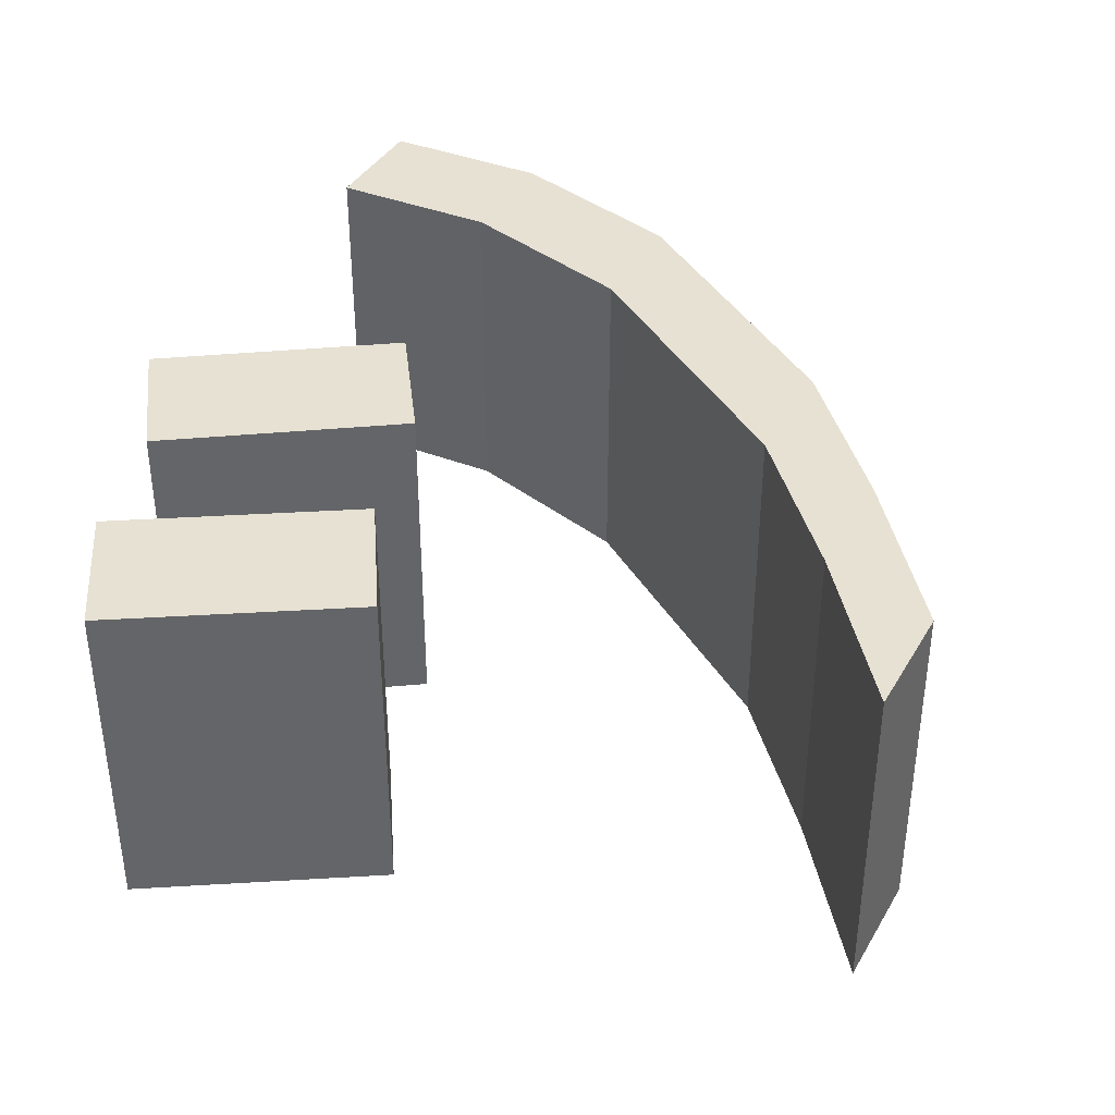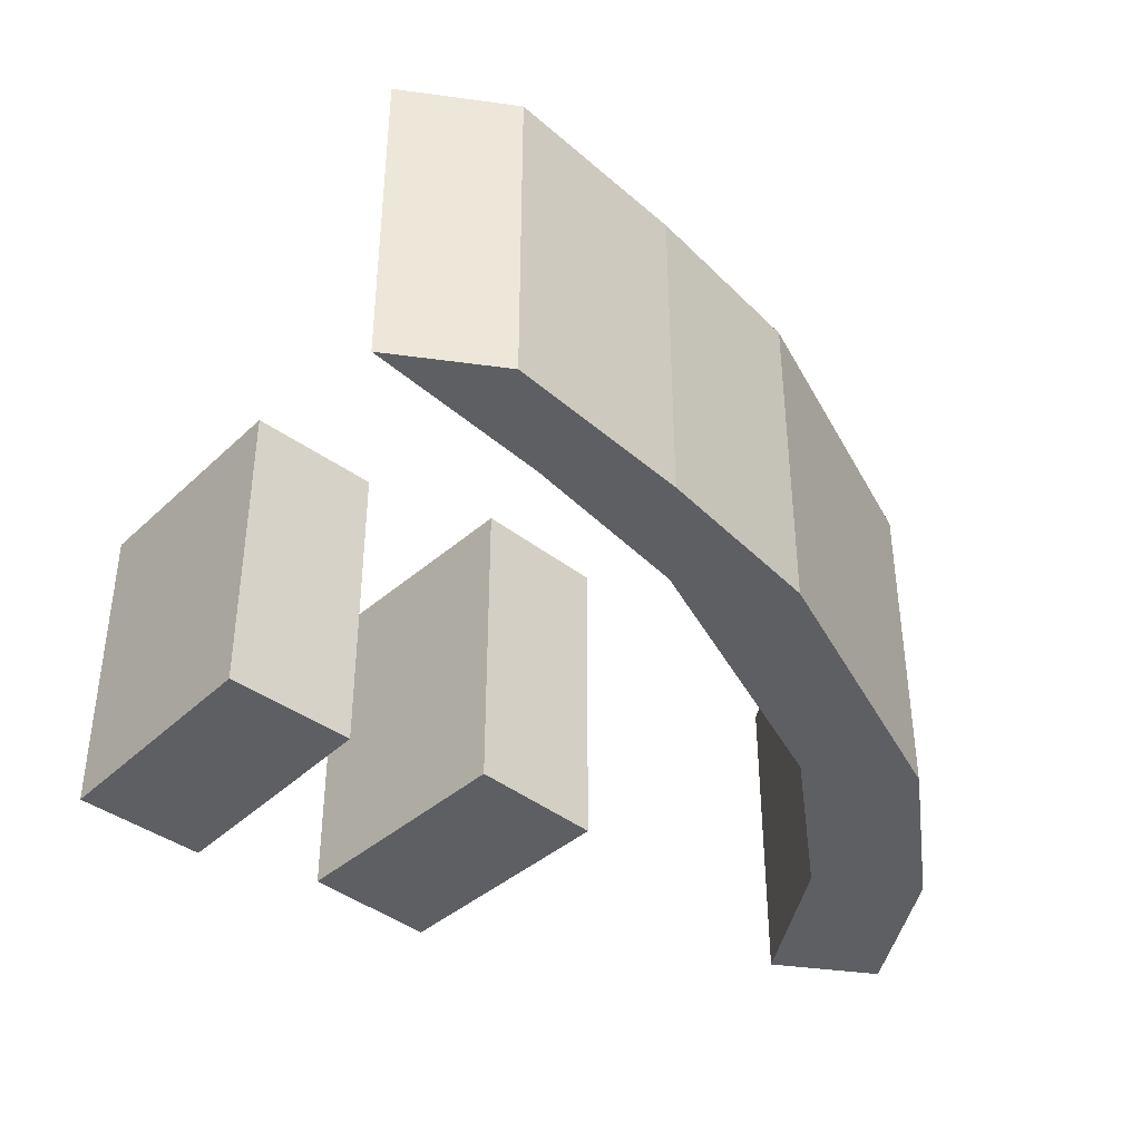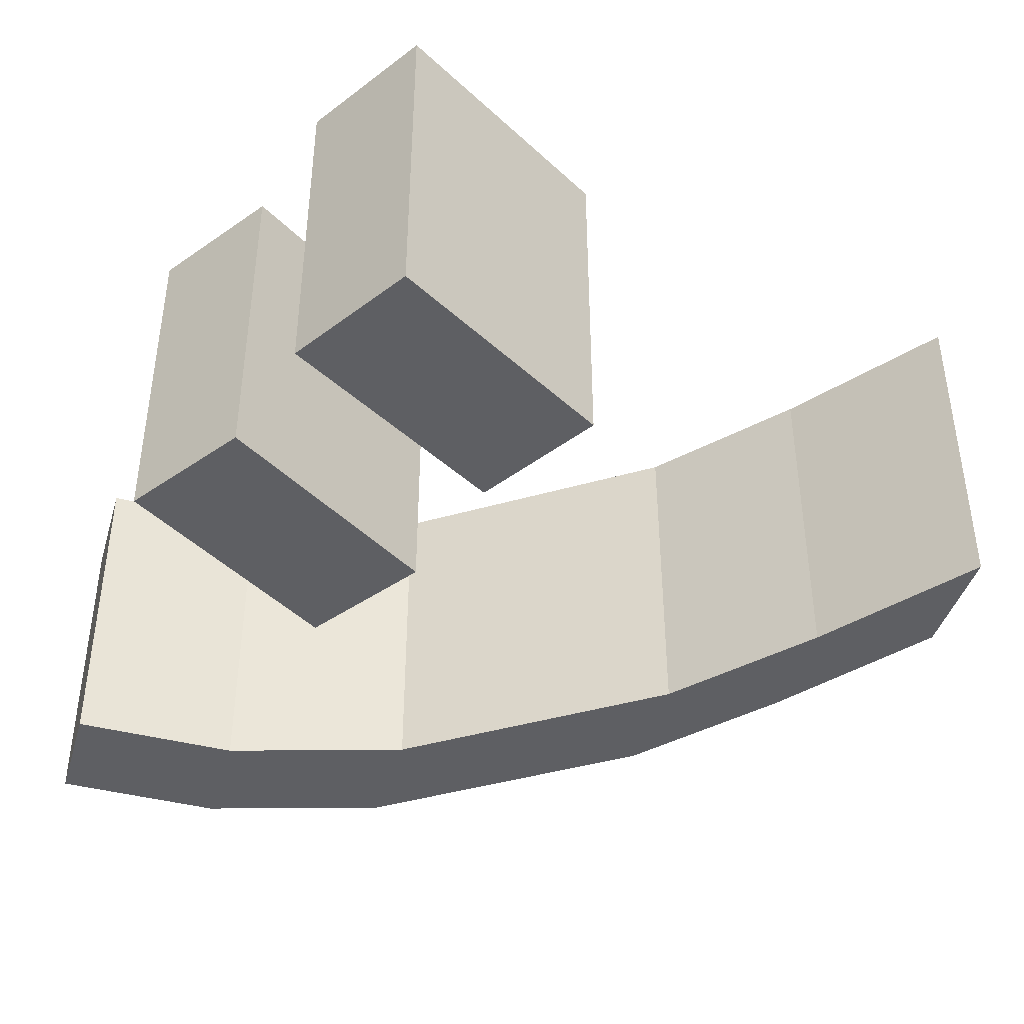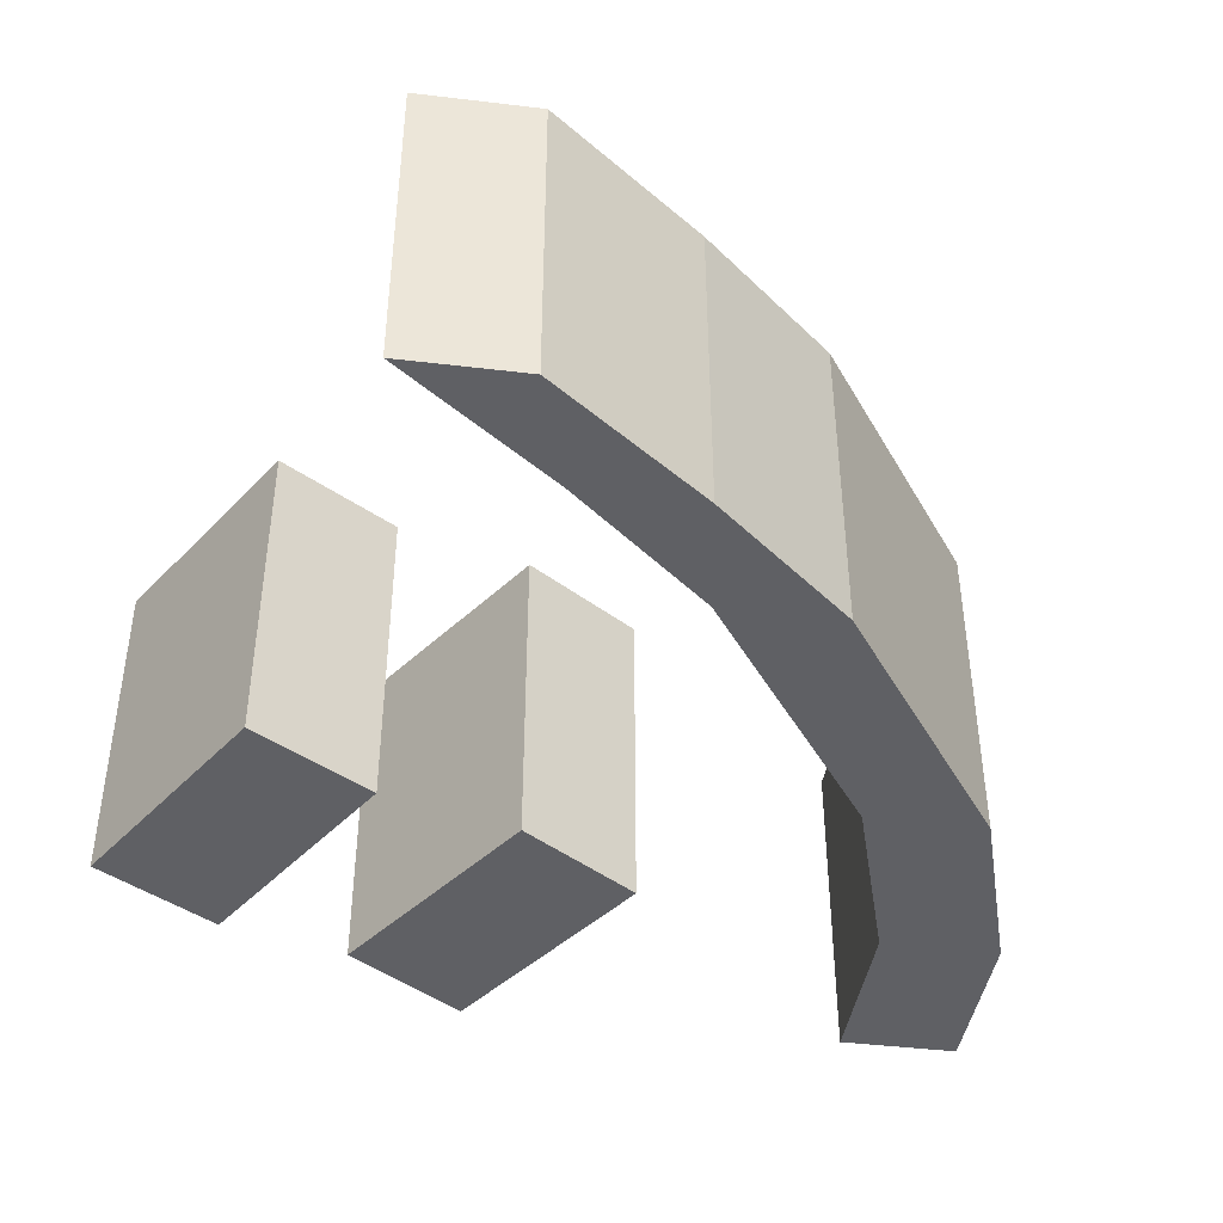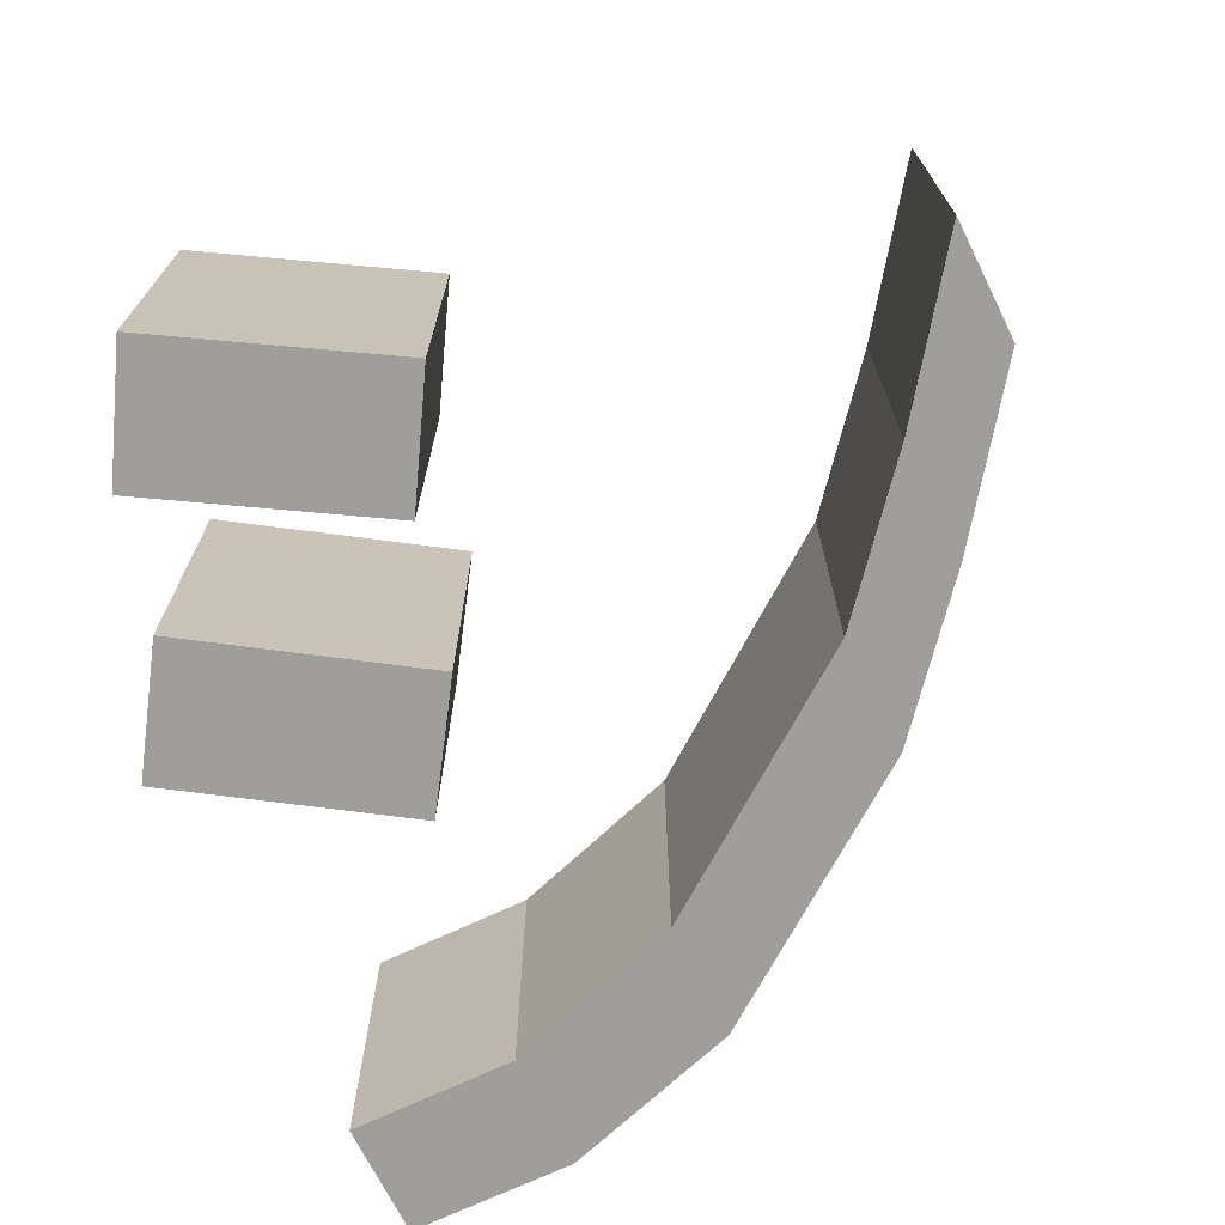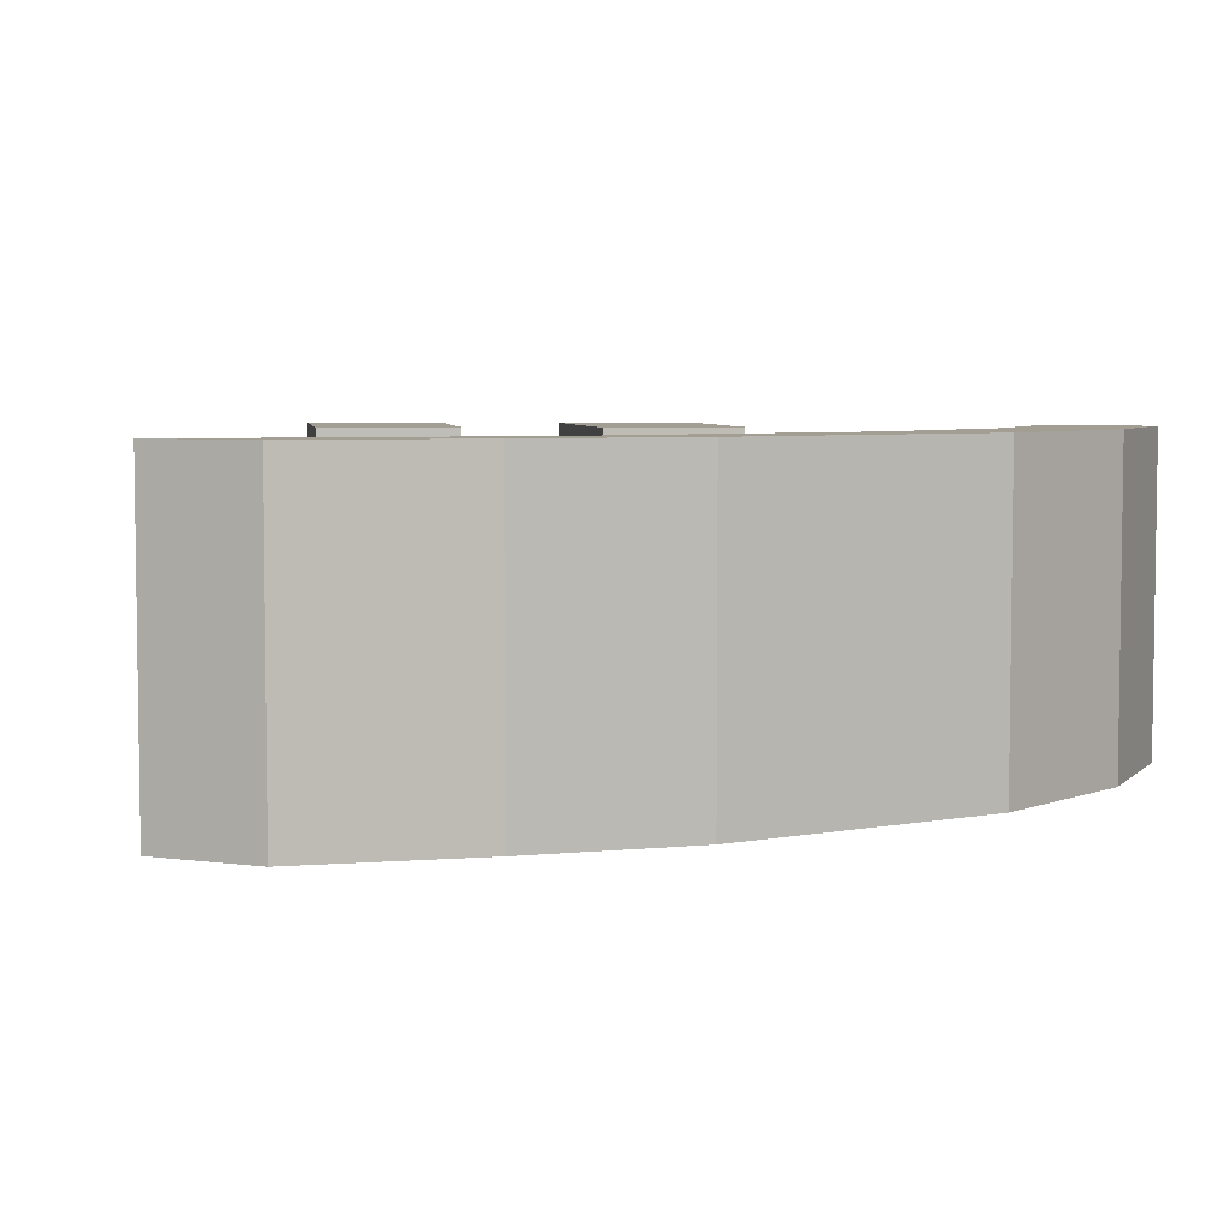
<metadata>
{"format":"obj","ext":"obj","renderer":"f3d","projection":"perspective","resolution":1024,"background":"white","views":[{"elev":38.8,"azim":-156.7,"up":"+Z"},{"elev":-41.1,"azim":-103.5,"up":"+Z"},{"elev":-41.9,"azim":159.8,"up":"+Z"},{"elev":-43.4,"azim":-102.0,"up":"+Z"},{"elev":-70.8,"azim":-157.5,"up":"+Z"},{"elev":5.2,"azim":-70.6,"up":"+Z"}]}
</metadata>
<code>
o Cube
v 0.2037 0.4854 0.1844
v -0.0429 0.3563 0.1844
v 0.2037 0.4854 -0.1844
v -0.0429 0.3563 -0.1844
v 0.2752 0.3488 0.1844
v 0.02859 0.2197 0.1844
v 0.2752 0.3488 -0.1844
v 0.02859 0.2197 -0.1844
v 0.2996 0.211 0.1844
v 0.2996 0.211 -0.1844
v 0.3765 0.07746 0.1844
v 0.3765 0.07746 -0.1844
v 0.0558 0.07057 0.1844
v 0.0558 0.07057 -0.1844
v 0.1327 -0.06298 0.1844
v 0.1327 -0.06298 -0.1844
v 0.1543 -0.4597 0.1844
v 0.1543 -0.4597 -0.1844
v 0.1633 -0.3298 0.1844
v 0.1633 -0.3298 -0.1844
v 0.3386 -0.4687 0.1844
v 0.3386 -0.4687 -0.1844
v 0.3476 -0.3388 0.1844
v 0.3476 -0.3388 -0.1844
v -0.04319 -0.3845 0.1844
v -0.04319 -0.3845 -0.1844
v -0.03423 -0.2546 0.1844
v -0.03423 -0.2546 -0.1844
v -0.3057 -0.1683 0.1844
v -0.3057 -0.1683 -0.1844
v -0.2967 -0.03837 0.1844
v -0.2967 -0.03837 -0.1844
v -0.4238 -0.01038 0.1844
v -0.4238 -0.01038 -0.1844
v -0.4148 0.1195 0.1844
v -0.4148 0.1195 -0.1844
v -0.5387 0.1656 0.1844
v -0.5387 0.1656 -0.1844
v -0.5297 0.2955 0.1844
v -0.5297 0.2955 -0.1844
f 5 3 1
f 3 8 4
f 7 6 8
f 13 16 15
f 1 4 2
f 6 1 2
f 12 14 10
f 2 8 6
f 12 9 11
f 17 26 18
f 11 16 12
f 10 13 9
f 11 13 15
f 19 21 23
f 20 22 18
f 19 24 20
f 18 21 17
f 21 24 23
f 28 30 32
f 19 25 17
f 20 26 28
f 20 27 19
f 29 34 30
f 28 31 27
f 25 30 26
f 27 29 25
f 36 38 40
f 31 33 29
f 32 34 36
f 32 35 31
f 40 37 39
f 36 39 35
f 33 38 34
f 35 37 33
f 5 7 3
f 3 7 8
f 7 5 6
f 13 14 16
f 1 3 4
f 6 5 1
f 12 16 14
f 2 4 8
f 12 10 9
f 17 25 26
f 11 15 16
f 10 14 13
f 11 9 13
f 19 17 21
f 20 24 22
f 19 23 24
f 18 22 21
f 21 22 24
f 28 26 30
f 19 27 25
f 20 18 26
f 20 28 27
f 29 33 34
f 28 32 31
f 25 29 30
f 27 31 29
f 36 34 38
f 31 35 33
f 32 30 34
f 32 36 35
f 40 38 37
f 36 40 39
f 33 37 38
f 35 39 37

</code>
